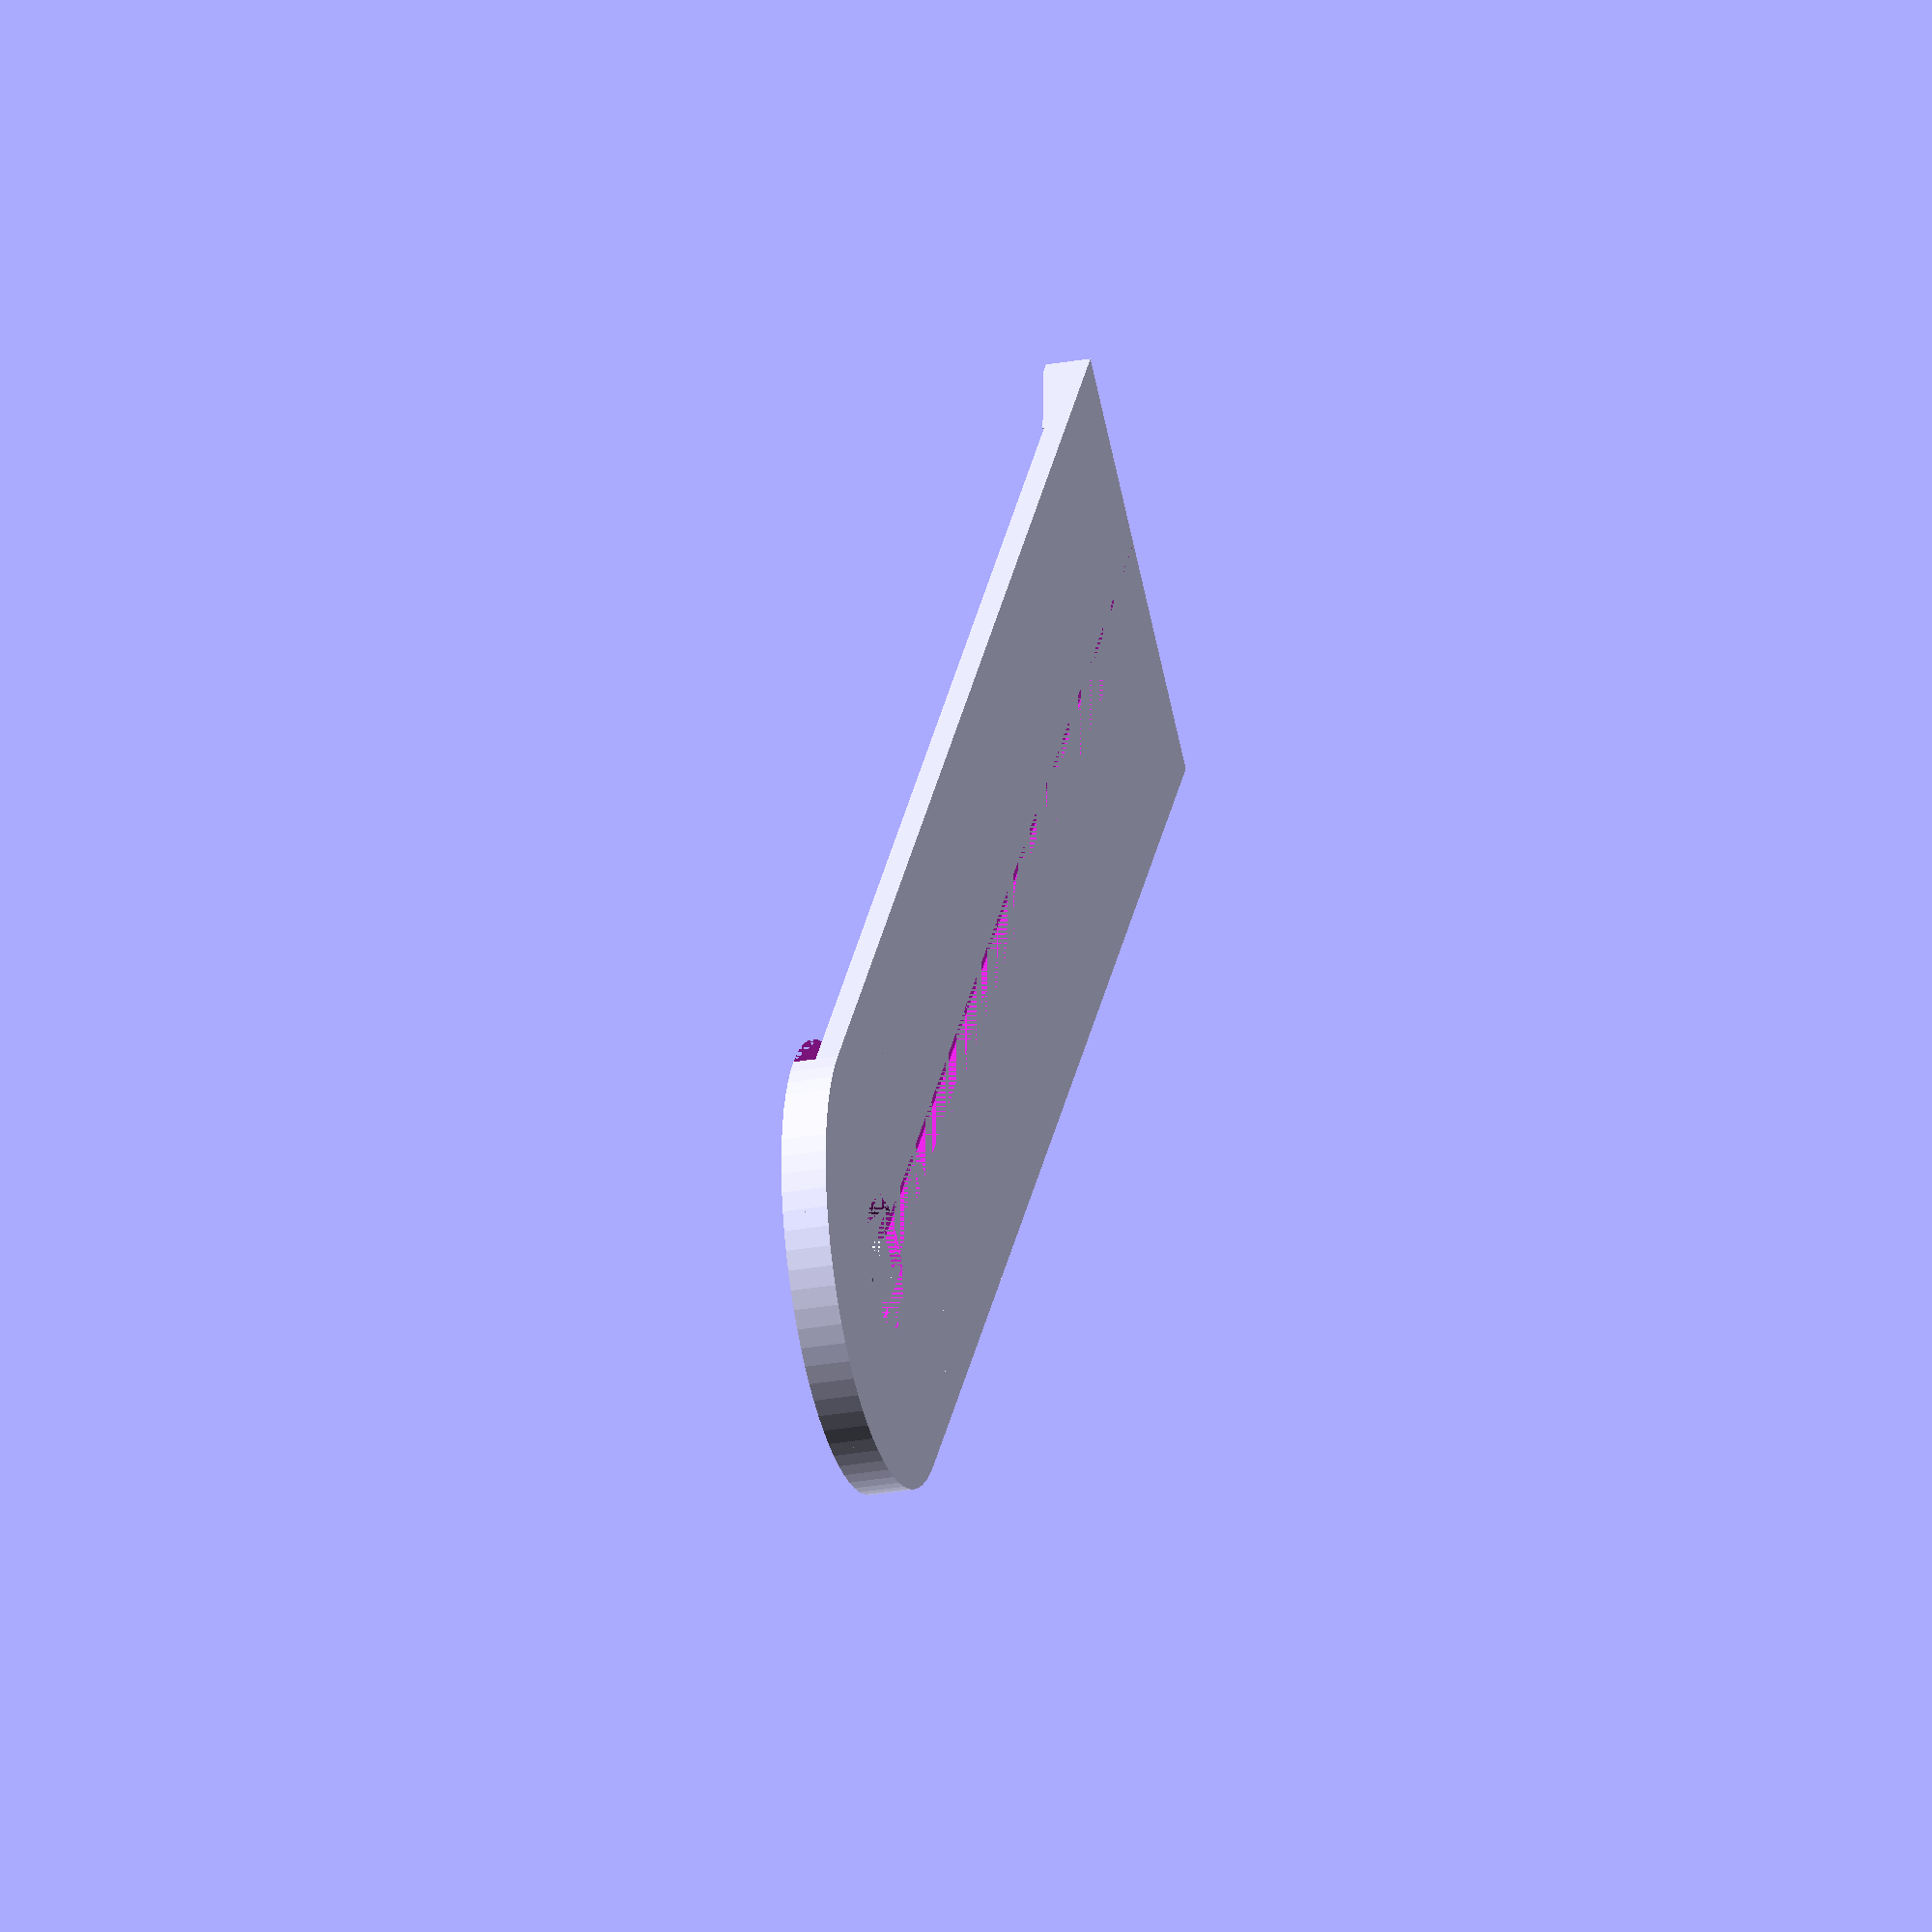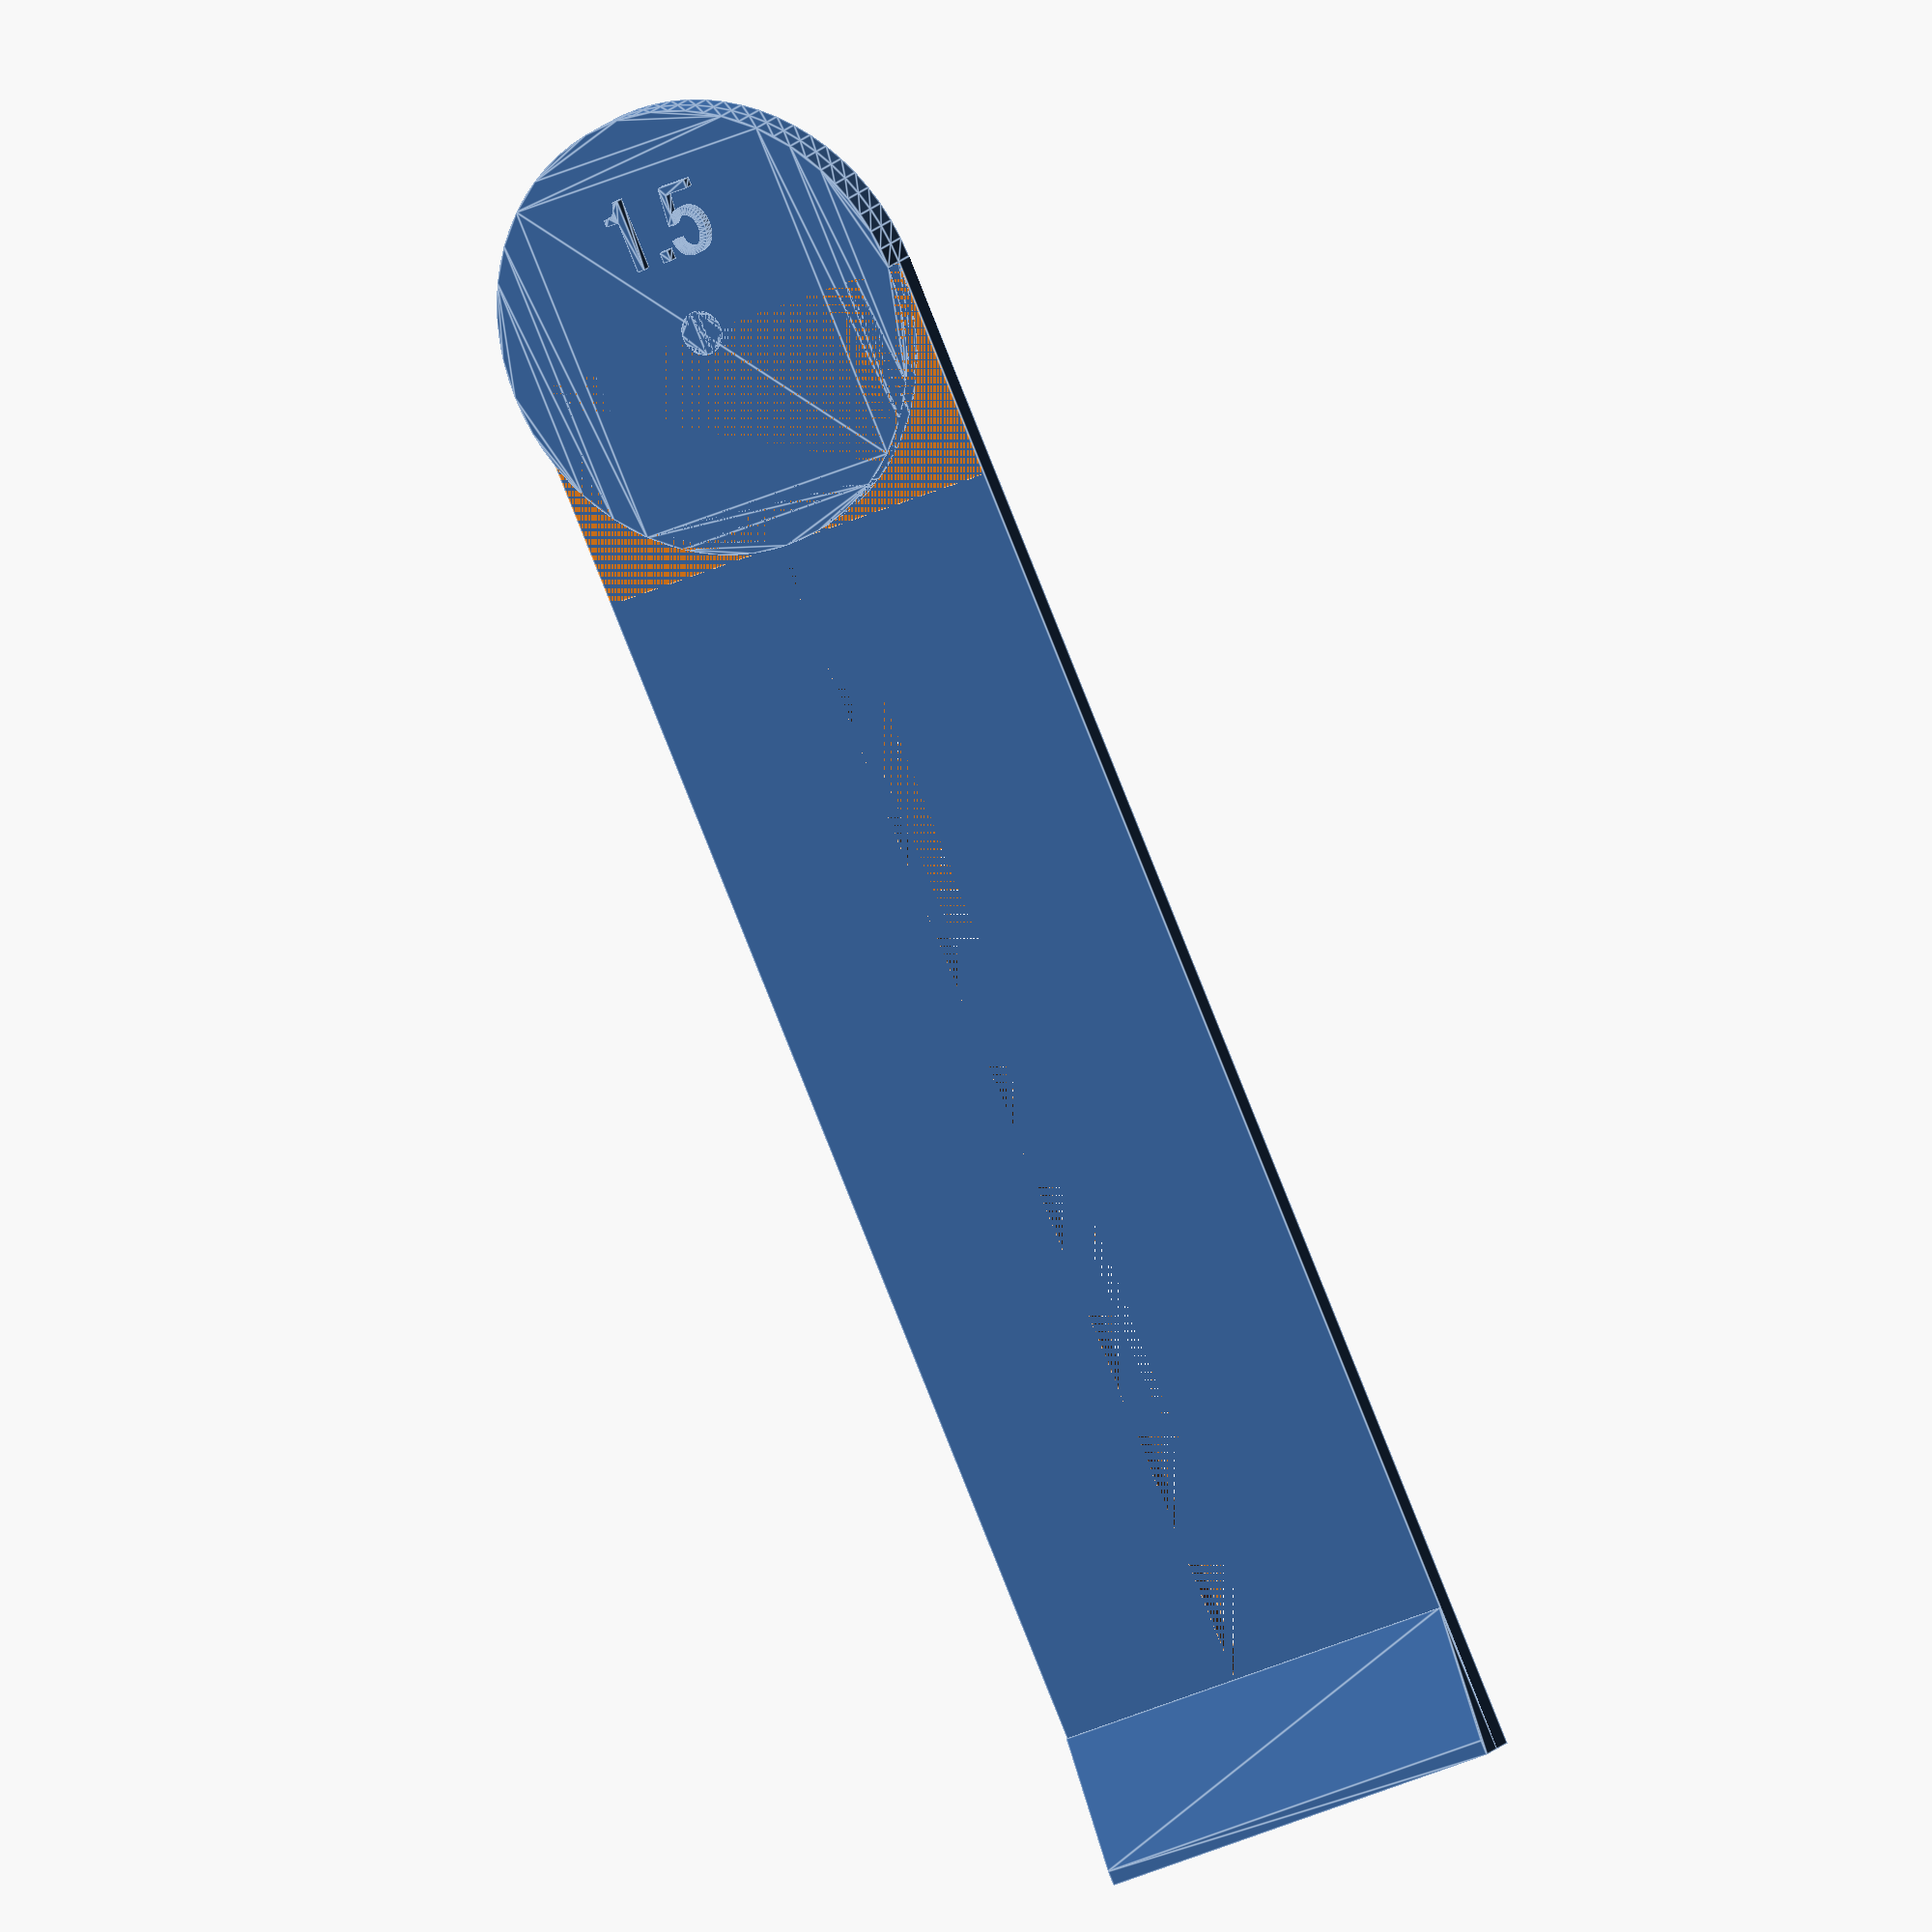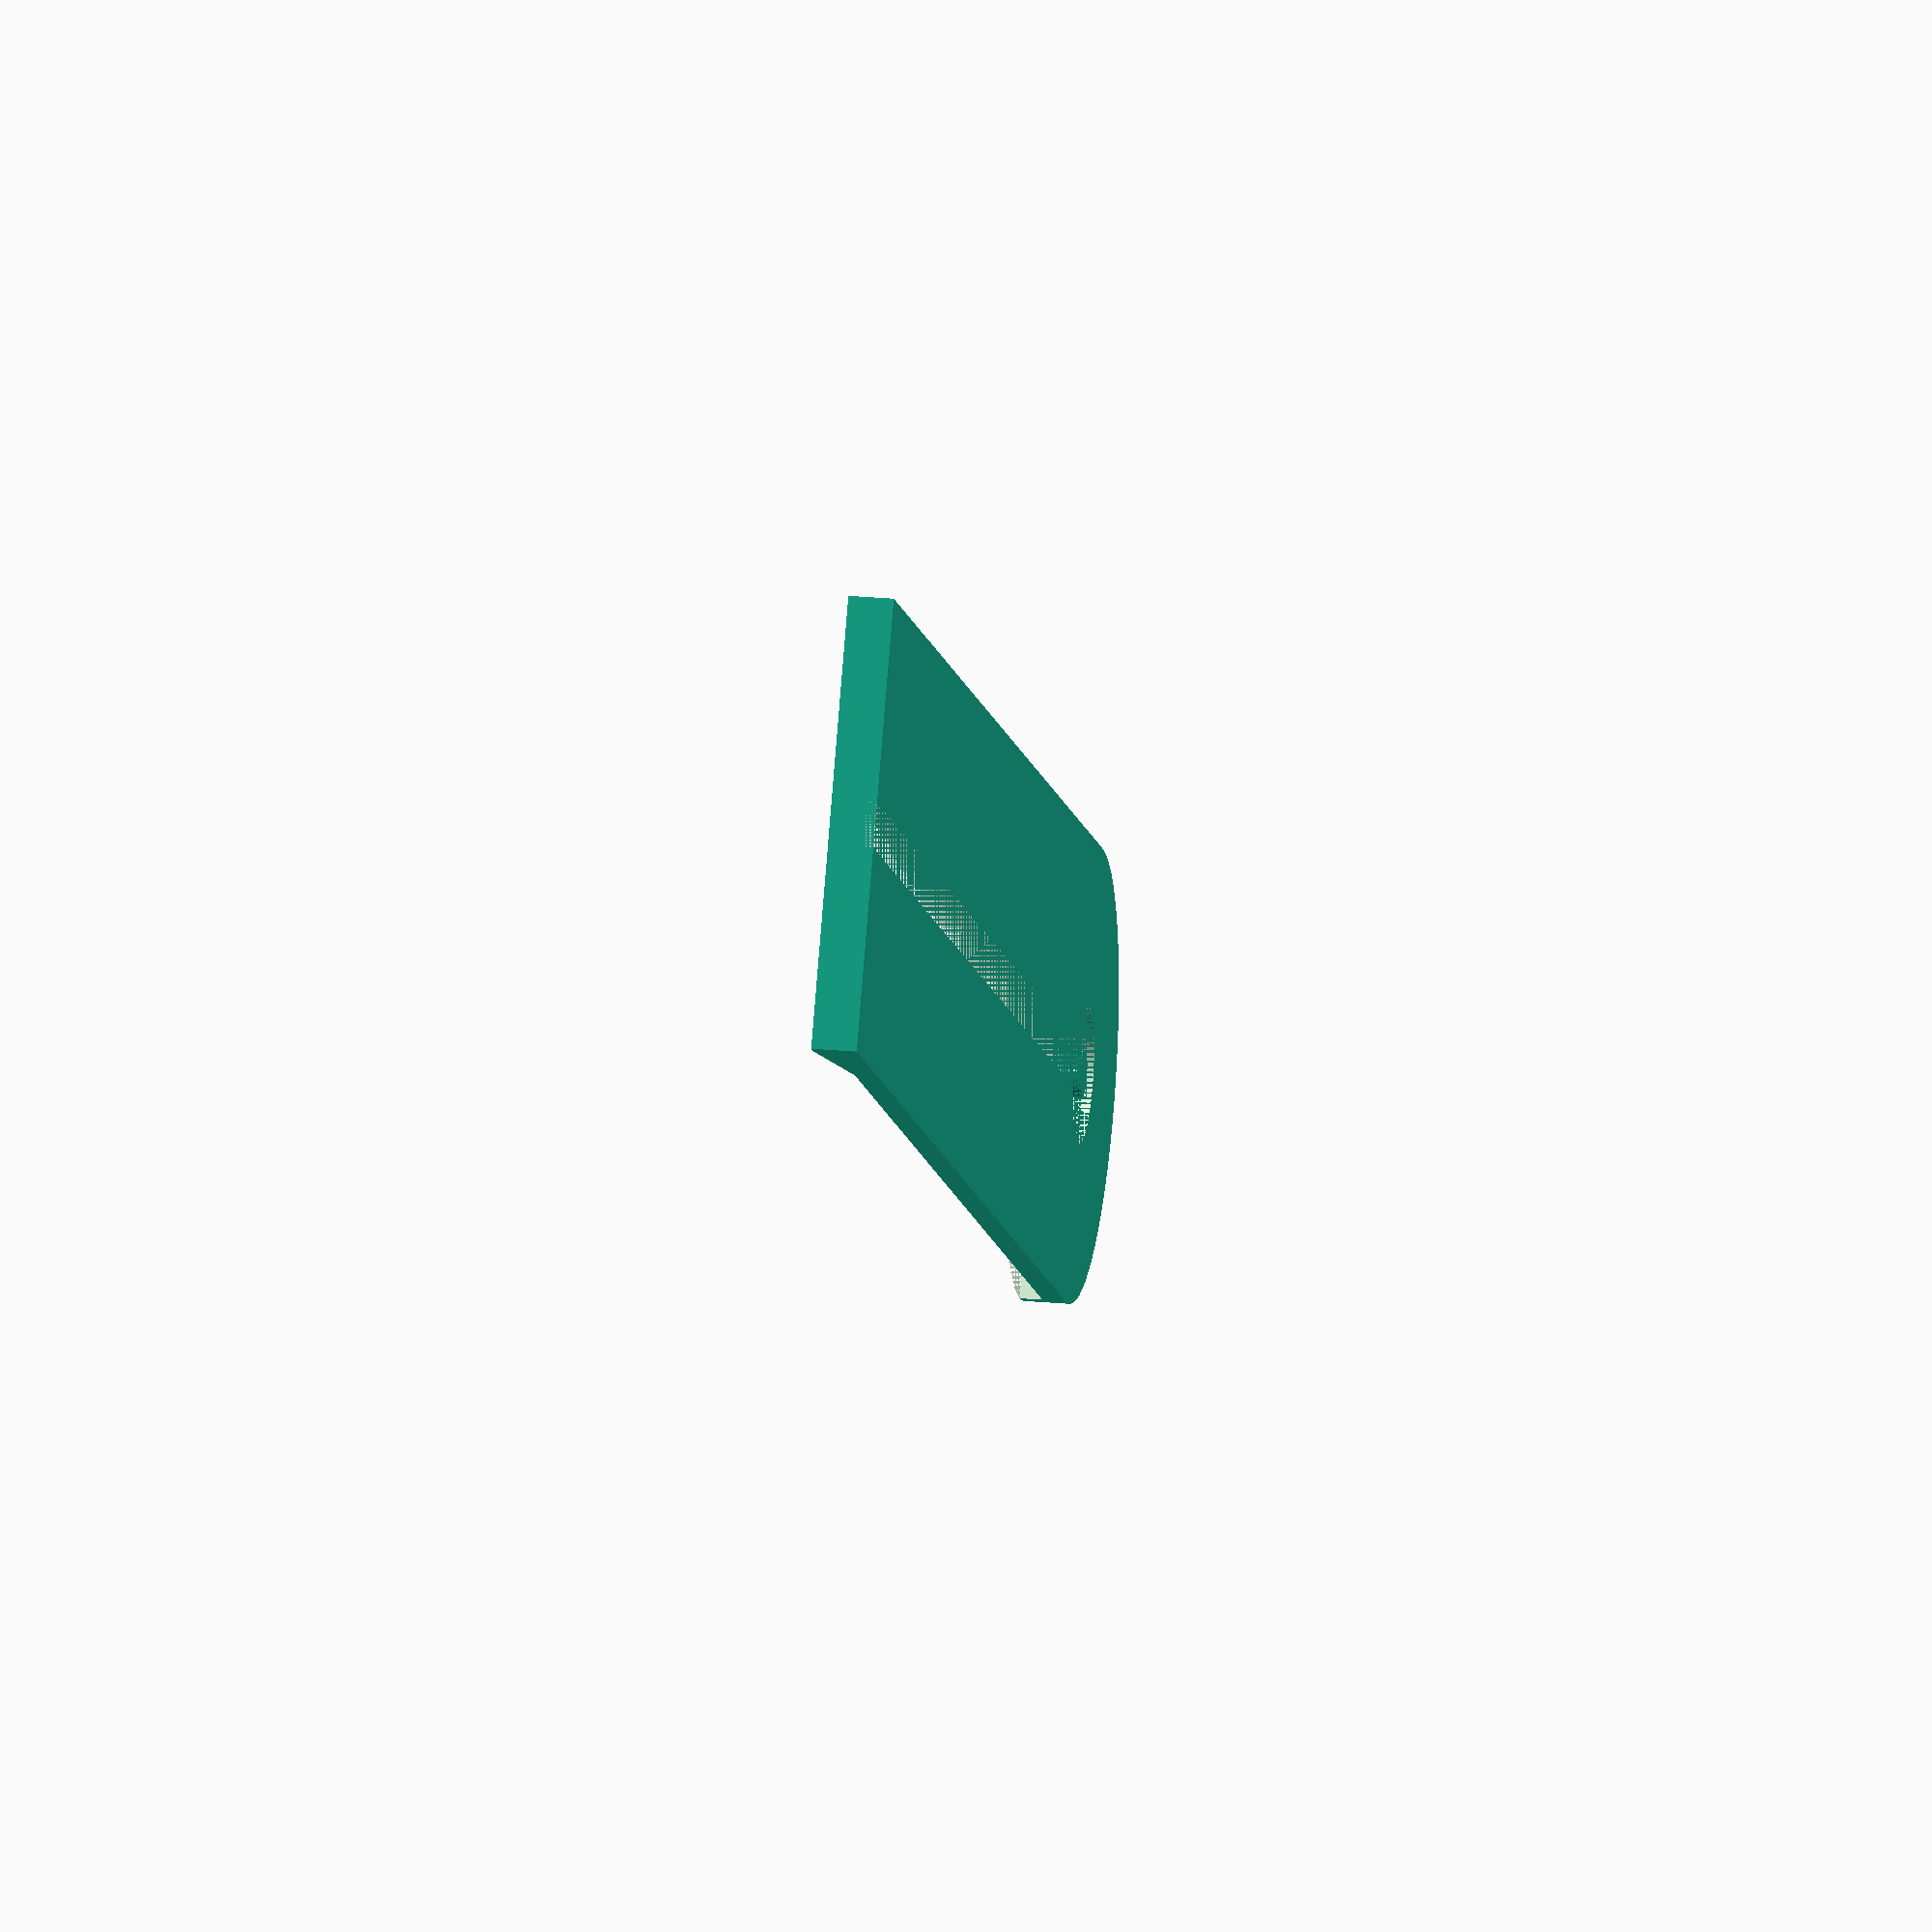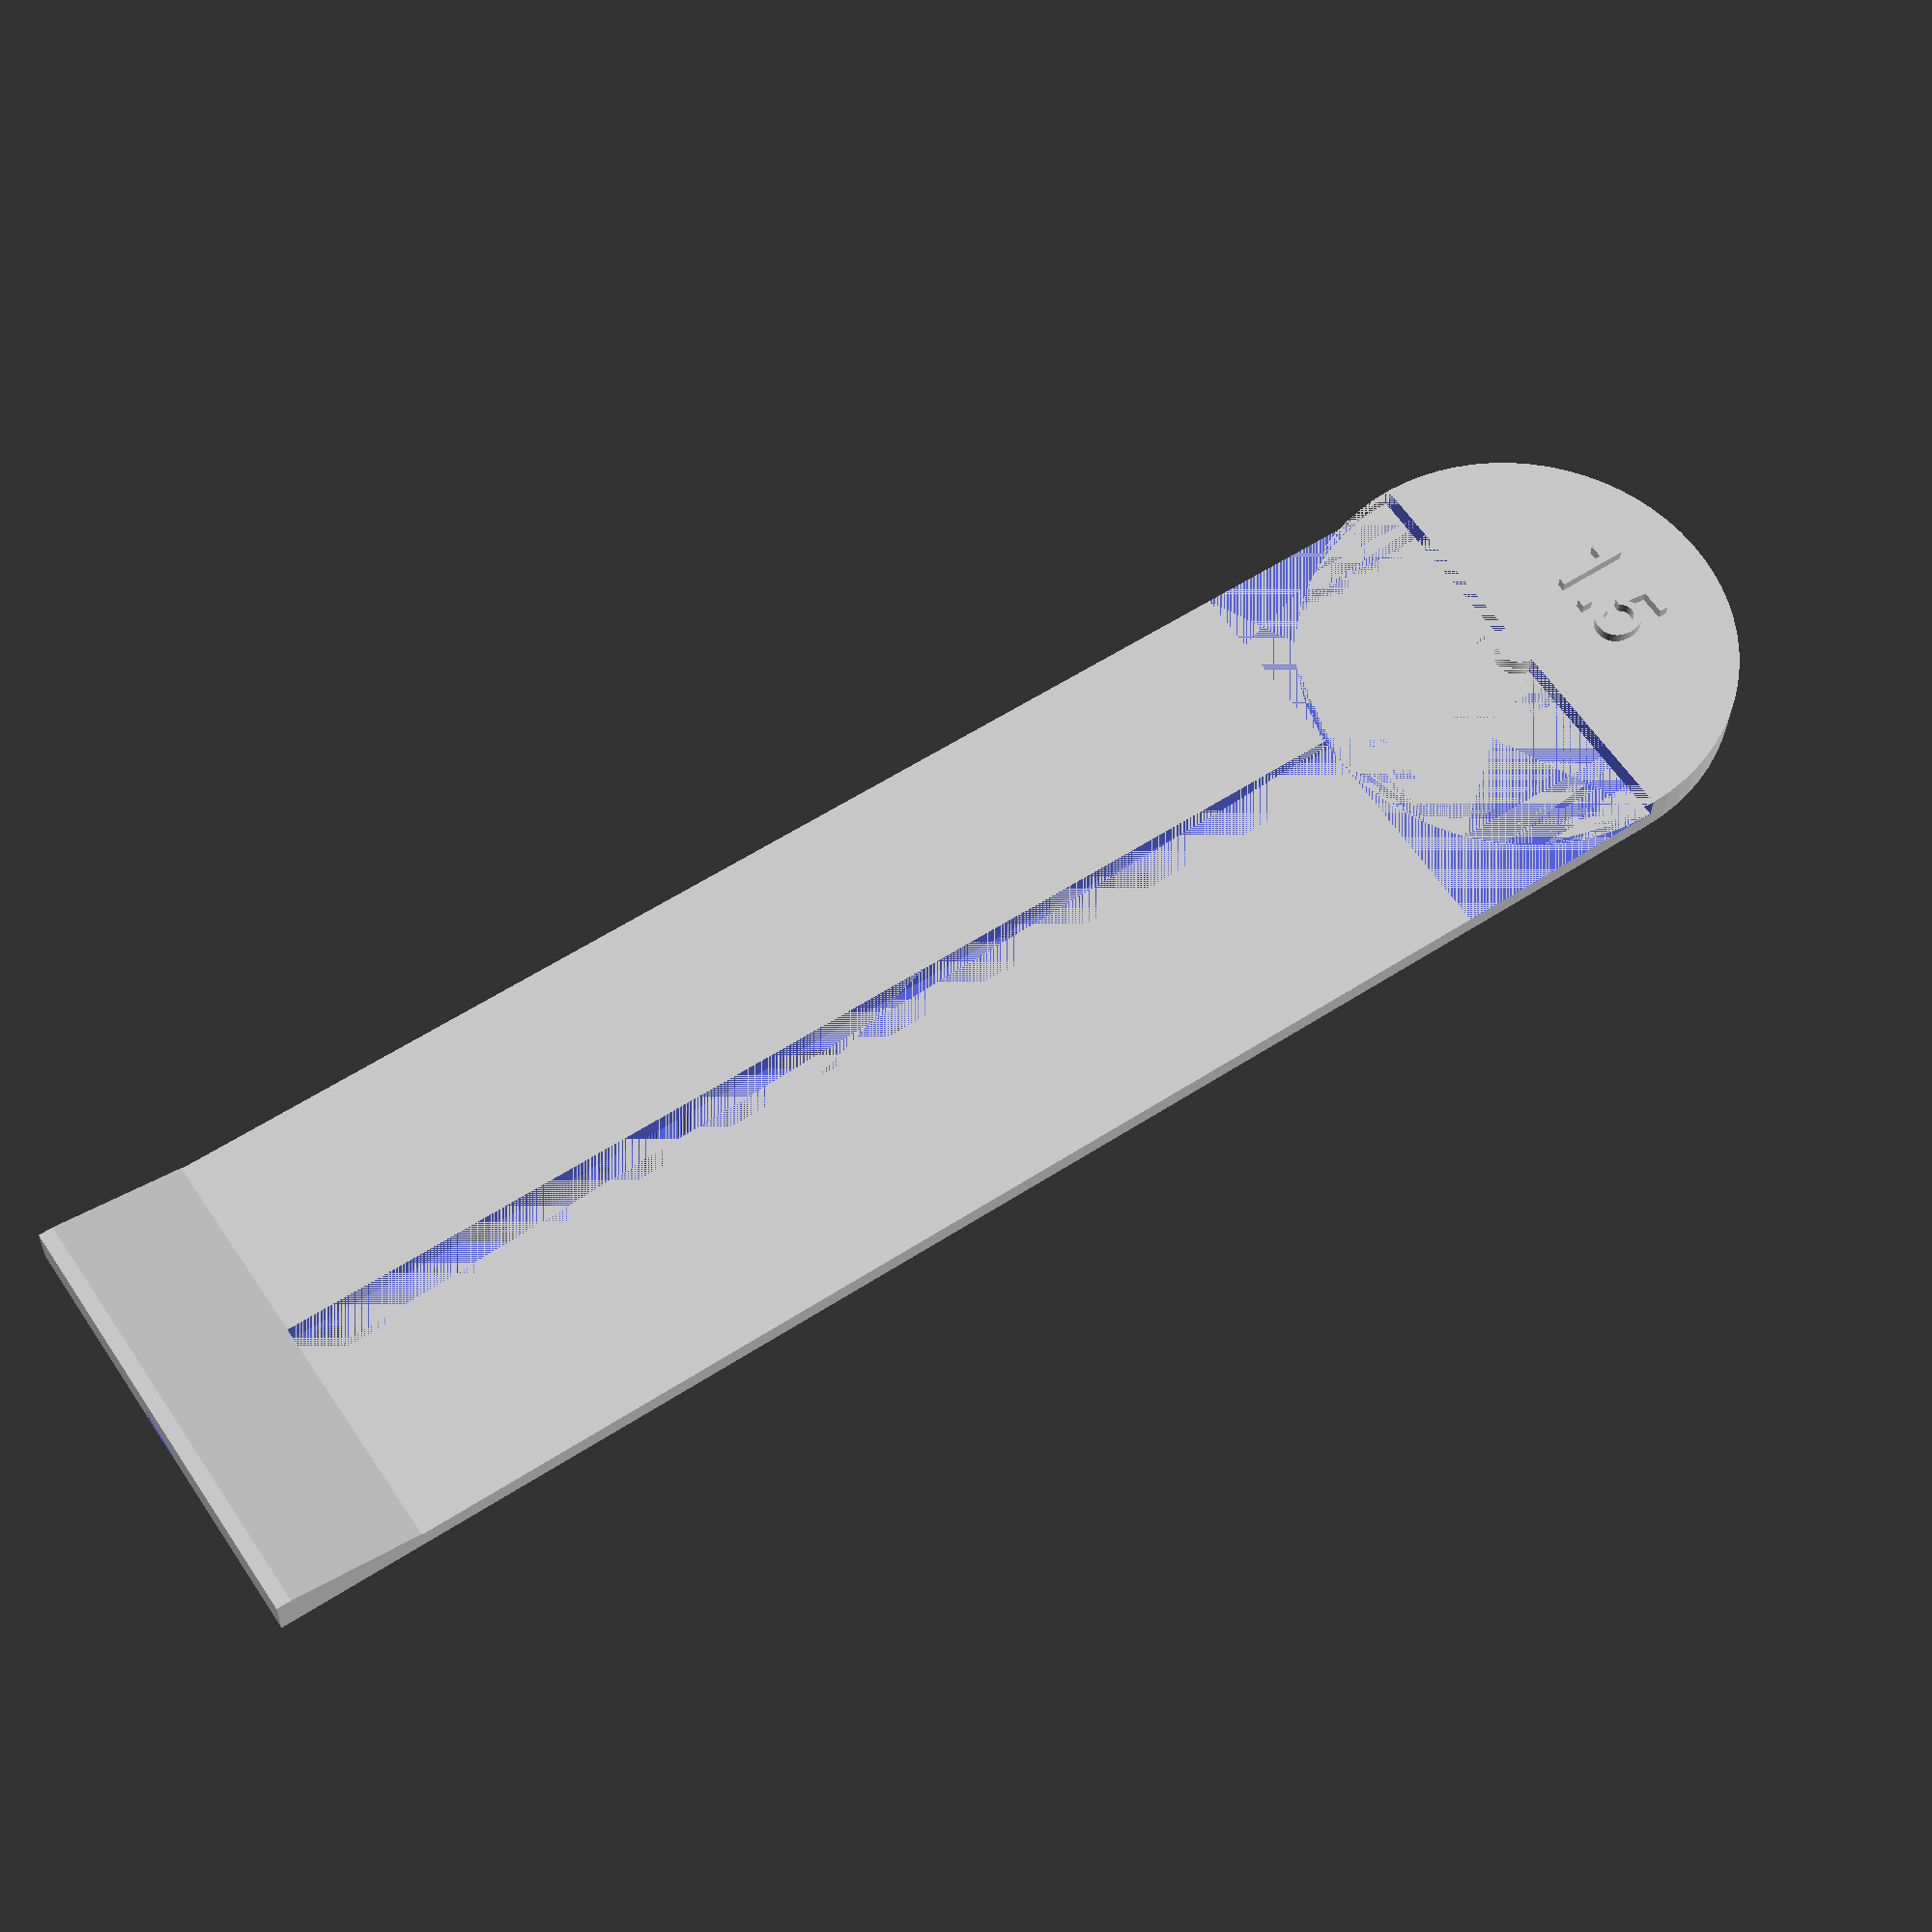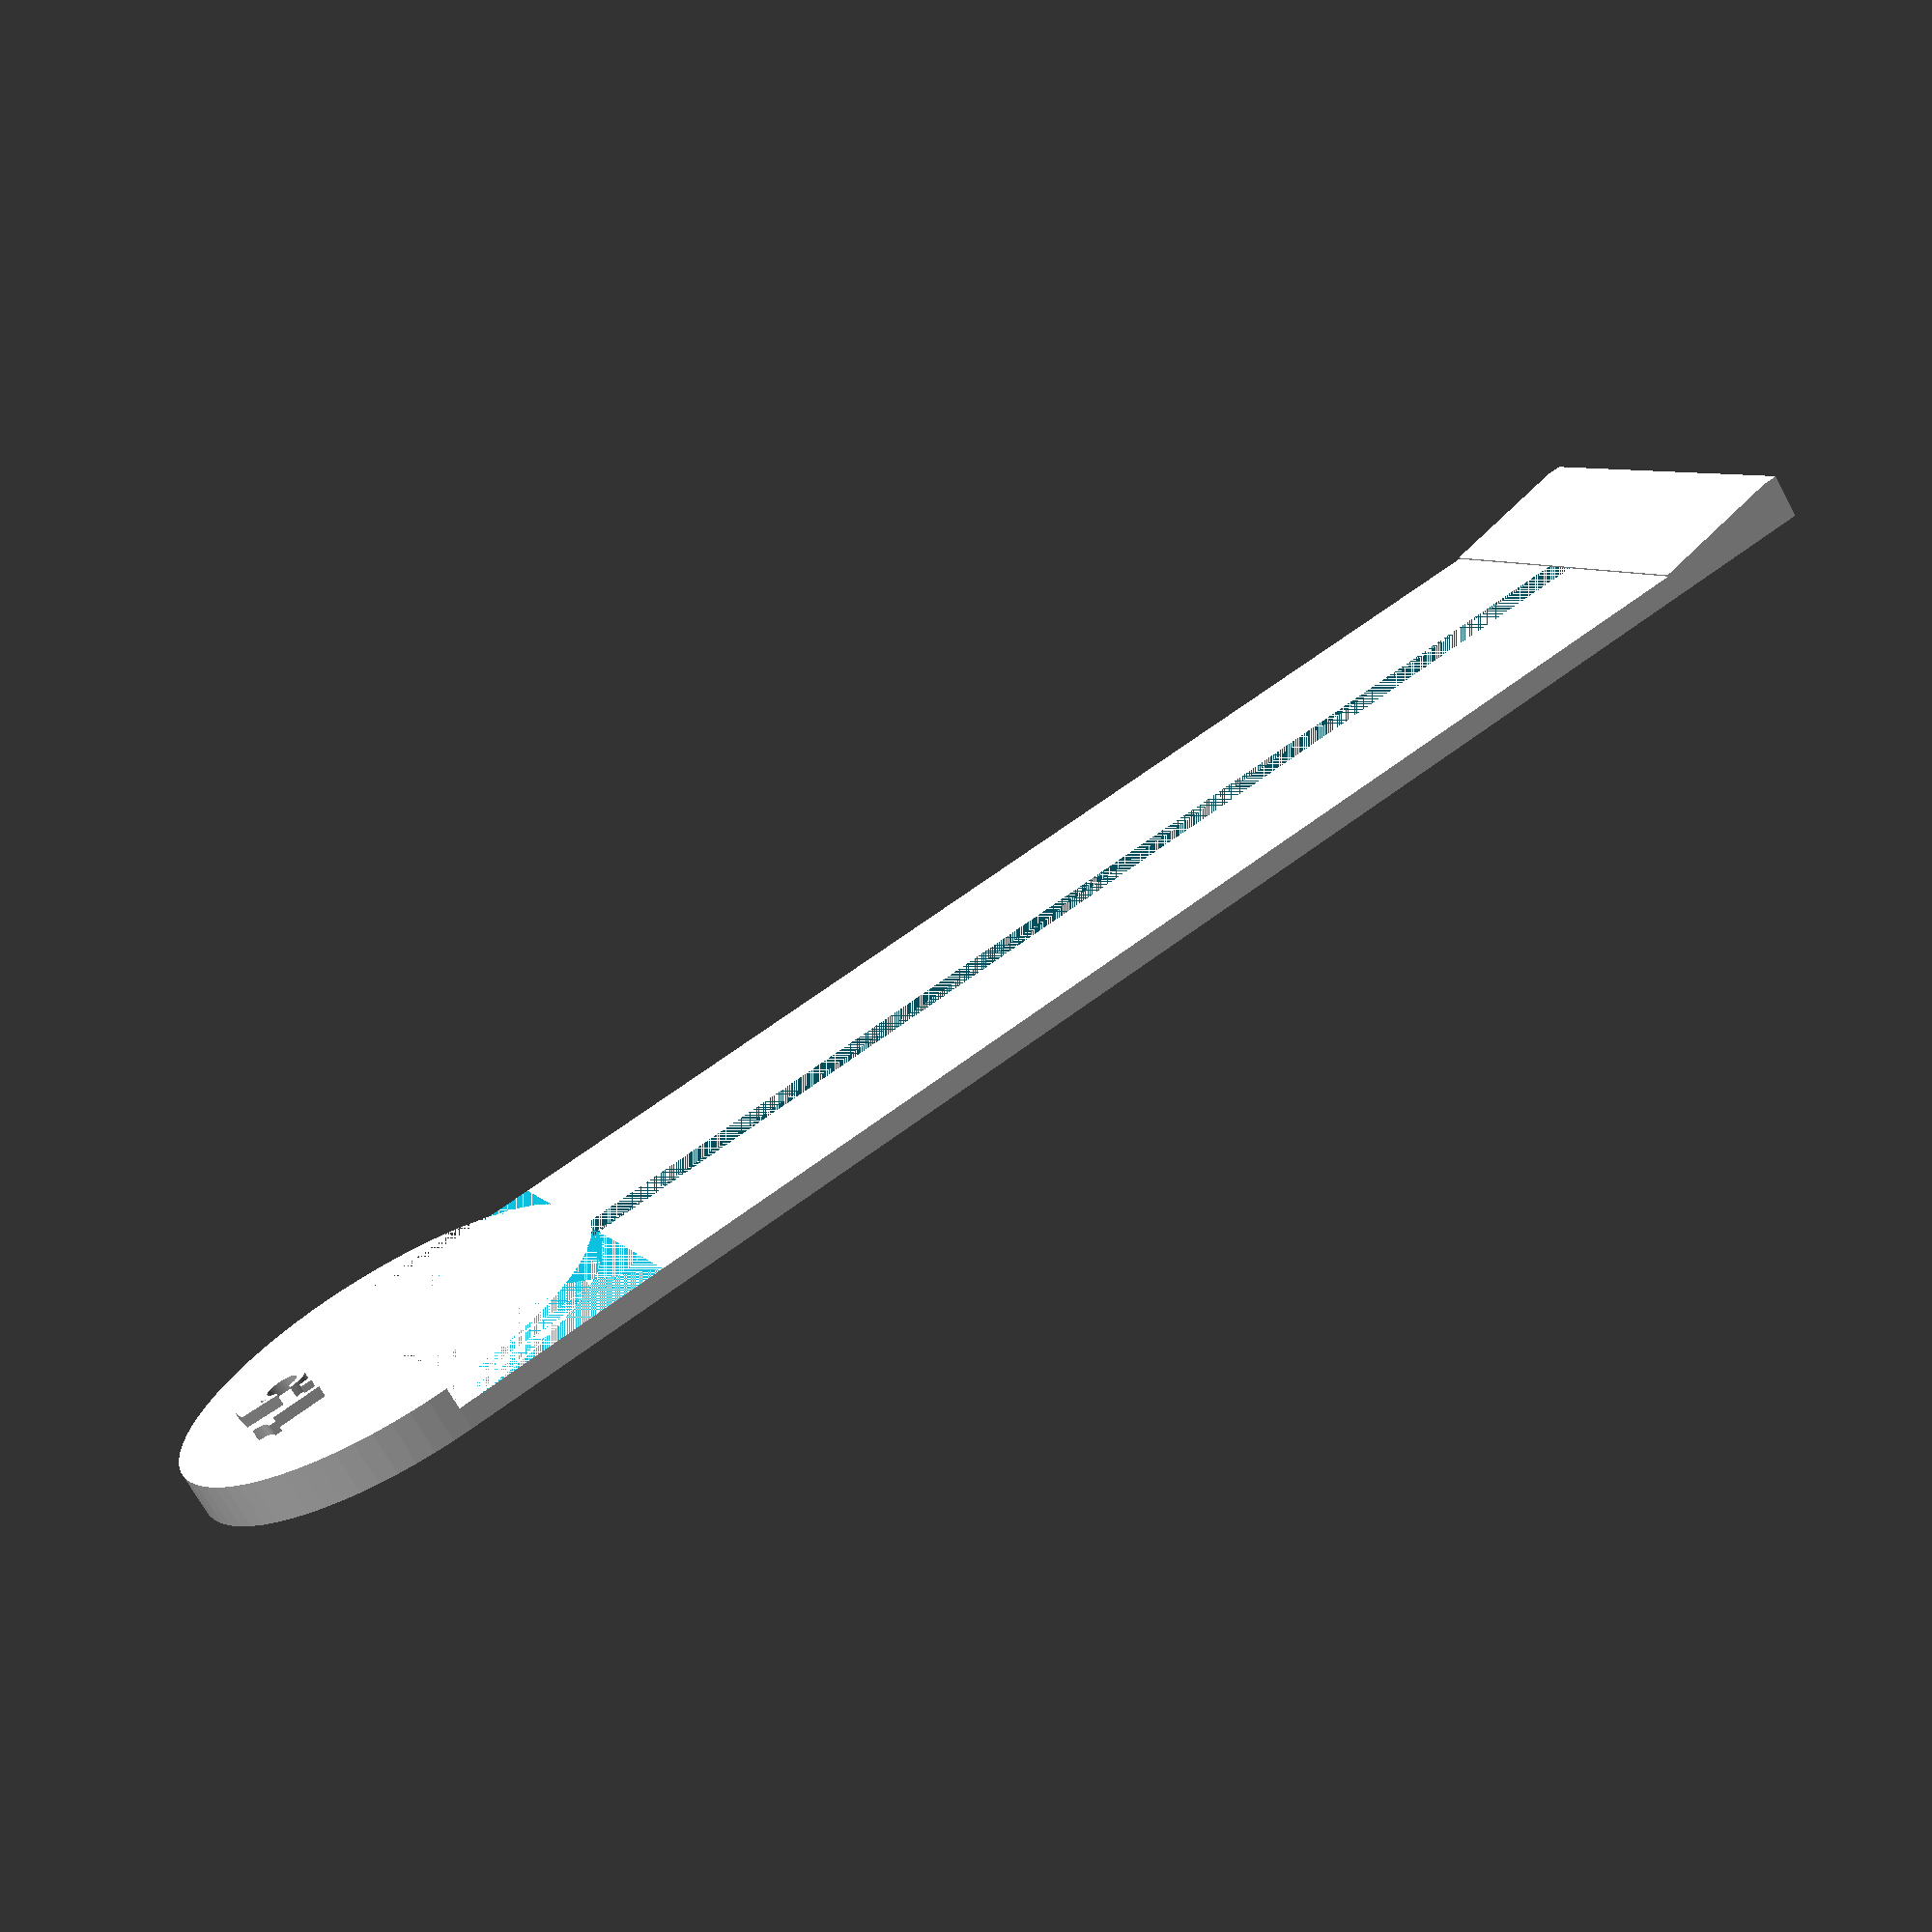
<openscad>
machine_foot_width = 15;
rope_diameter = 1.5;
length = 120;


$fn = 72;
rope_holder_width = machine_foot_width *2;
pin_diameter = rope_diameter * 2;
pin_space_diameter = pin_diameter + (rope_diameter *4);

runout_space = 10;



circle_diameter = min(pin_space_diameter*4, rope_holder_width);

module pin_cutout() {
    difference() {
        linear_extrude(height=rope_diameter) circle(d=pin_space_diameter);
        linear_extrude(height=rope_diameter) circle(d=pin_diameter);
    }
}

module half_circle_with_text(d, height) {
    translate([0,0,height]) {
        difference() {
            linear_extrude(height=height) circle(d=d);
            translate([-d/2,-d/2,0]) cube([d,d/2,height]);
        }
        translate([0,d/4,height]) linear_extrude(height=height/2) text(str(rope_diameter), font = "Nimbus Sans Narrow:style=Regular", size=5, valign="center",halign="center");
        linear_extrude(height=height) circle(d=pin_diameter);
    }
    linear_extrude(height=height) circle(d=d);
    
}

difference() {
    union(){
        translate([-rope_holder_width/2,0,0]) cube([rope_holder_width, length-(circle_diameter/2), rope_diameter]);
        translate([0,length-(circle_diameter/2), 0]) half_circle_with_text(d=circle_diameter, height=rope_diameter);
        translate([-rope_holder_width/2,0,rope_diameter]) {
            hull() {
                cube([rope_holder_width, 1, rope_diameter]);
                translate([0,runout_space-1,0]) cube([rope_holder_width, 1, 0.1]);
            }
        }
    }
    union(){
        ce=(length-circle_diameter/2);
        translate([-rope_diameter,0,0]) cube([2*rope_diameter, ce-pin_diameter/2, rope_diameter]);
        translate([0,ce,0]) pin_cutout();
    }
        
}

</openscad>
<views>
elev=207.8 azim=322.9 roll=74.9 proj=o view=wireframe
elev=163.7 azim=155.4 roll=153.4 proj=o view=edges
elev=156.7 azim=58.0 roll=81.2 proj=o view=wireframe
elev=209.6 azim=236.3 roll=181.3 proj=p view=wireframe
elev=250.8 azim=65.9 roll=151.4 proj=p view=wireframe
</views>
